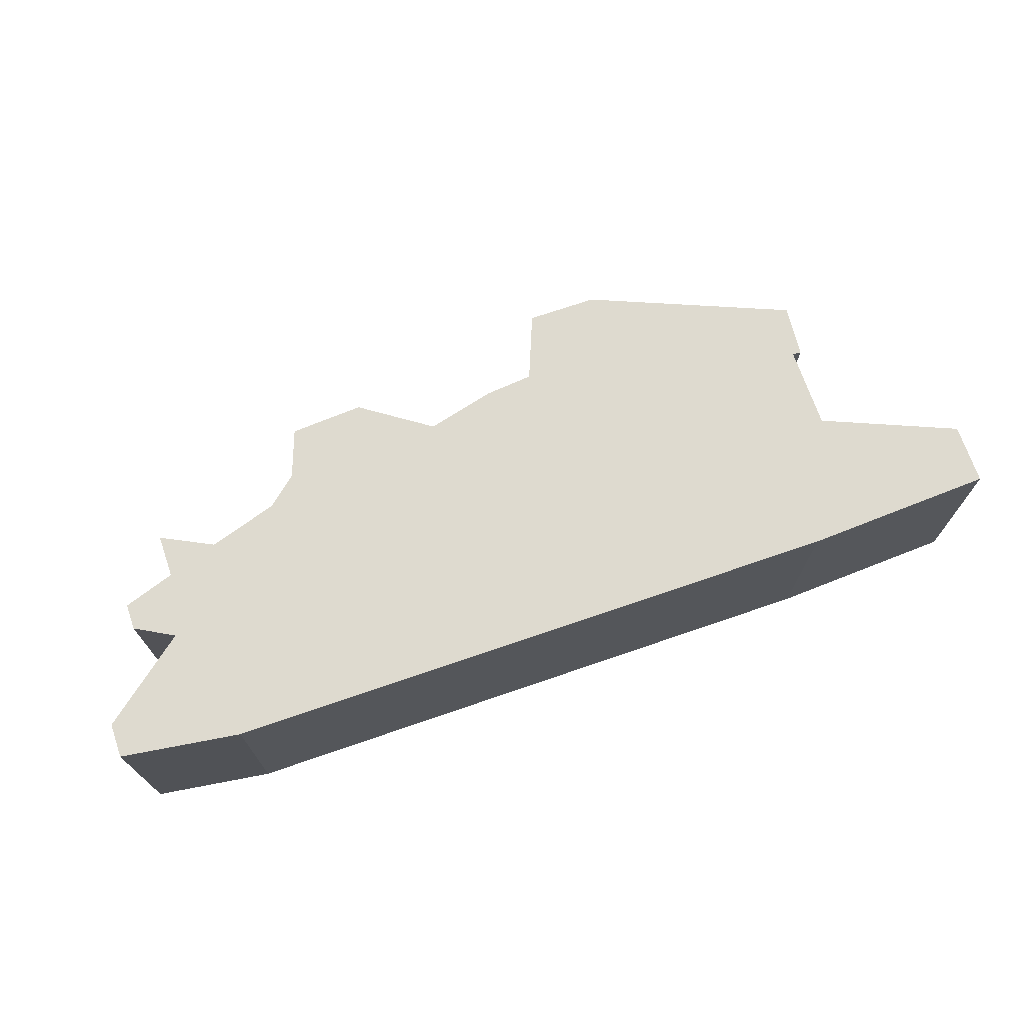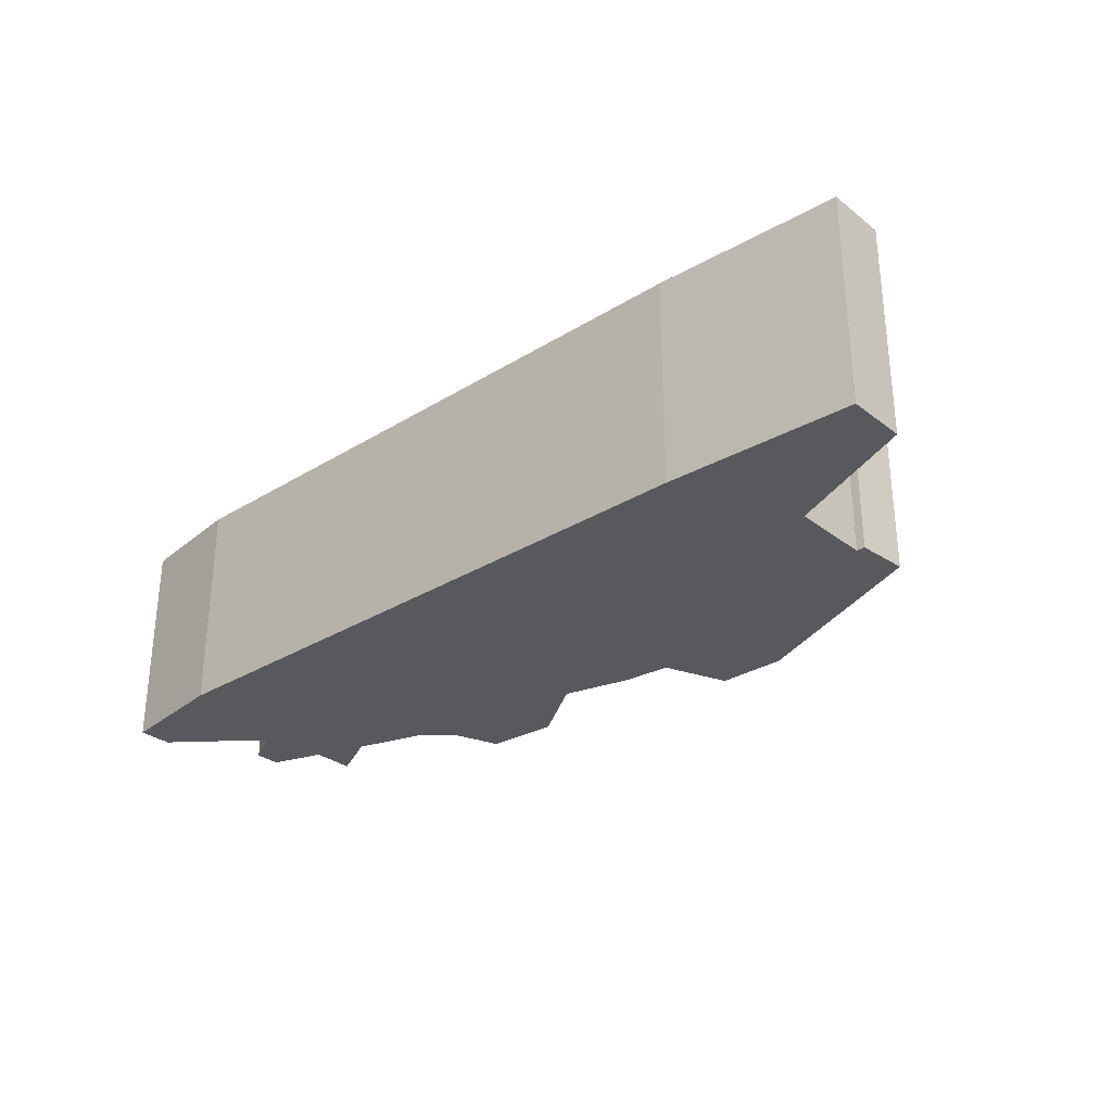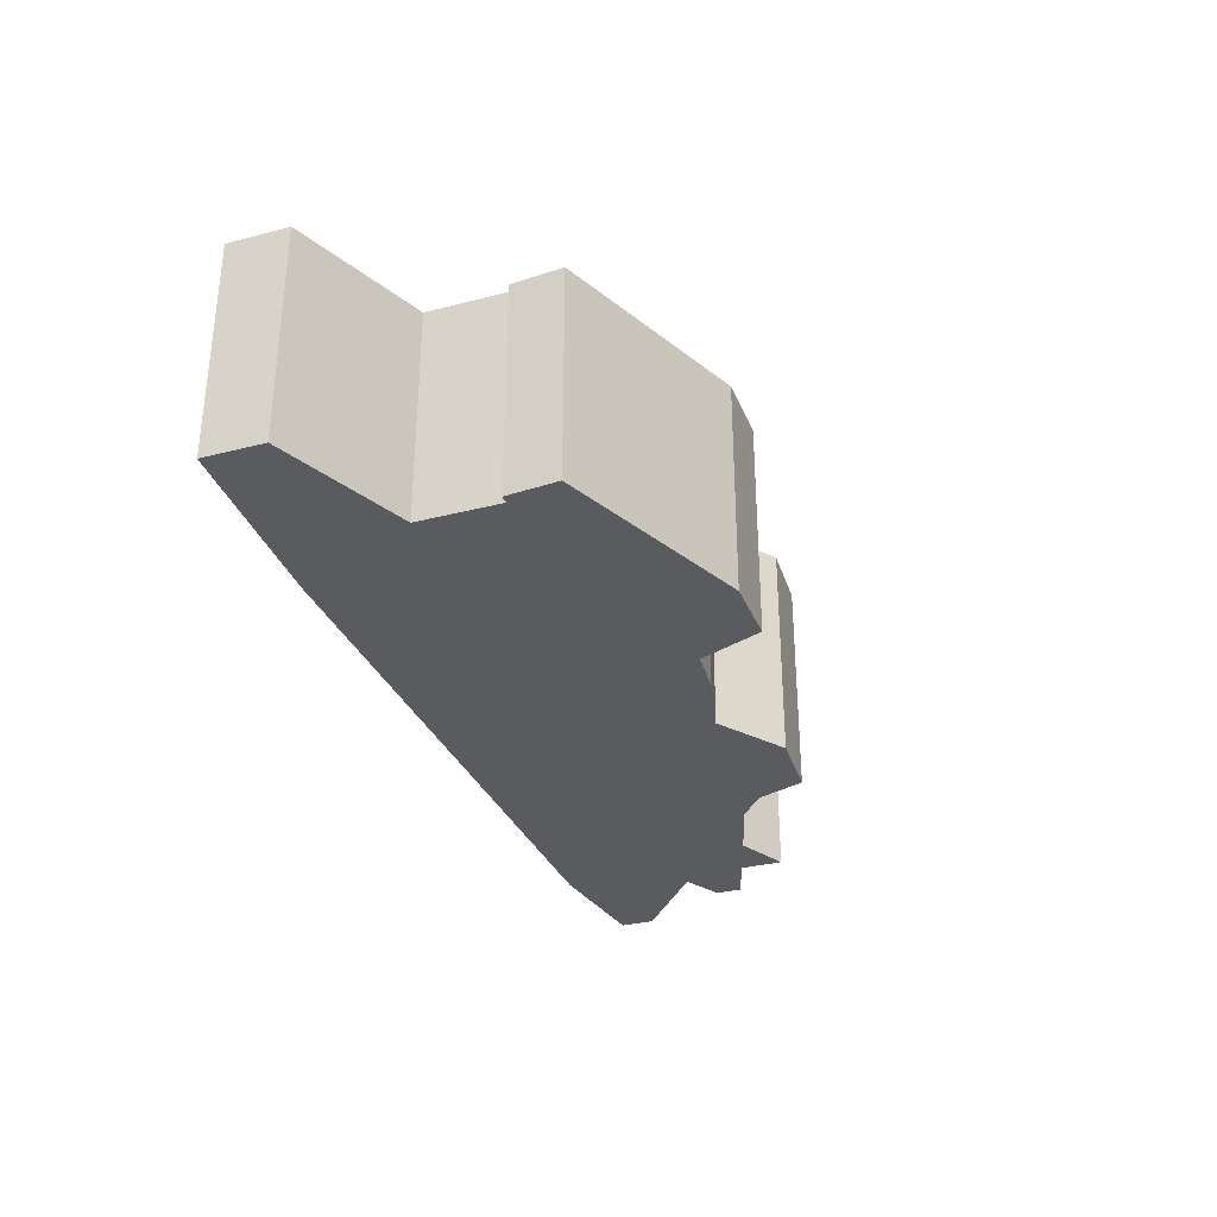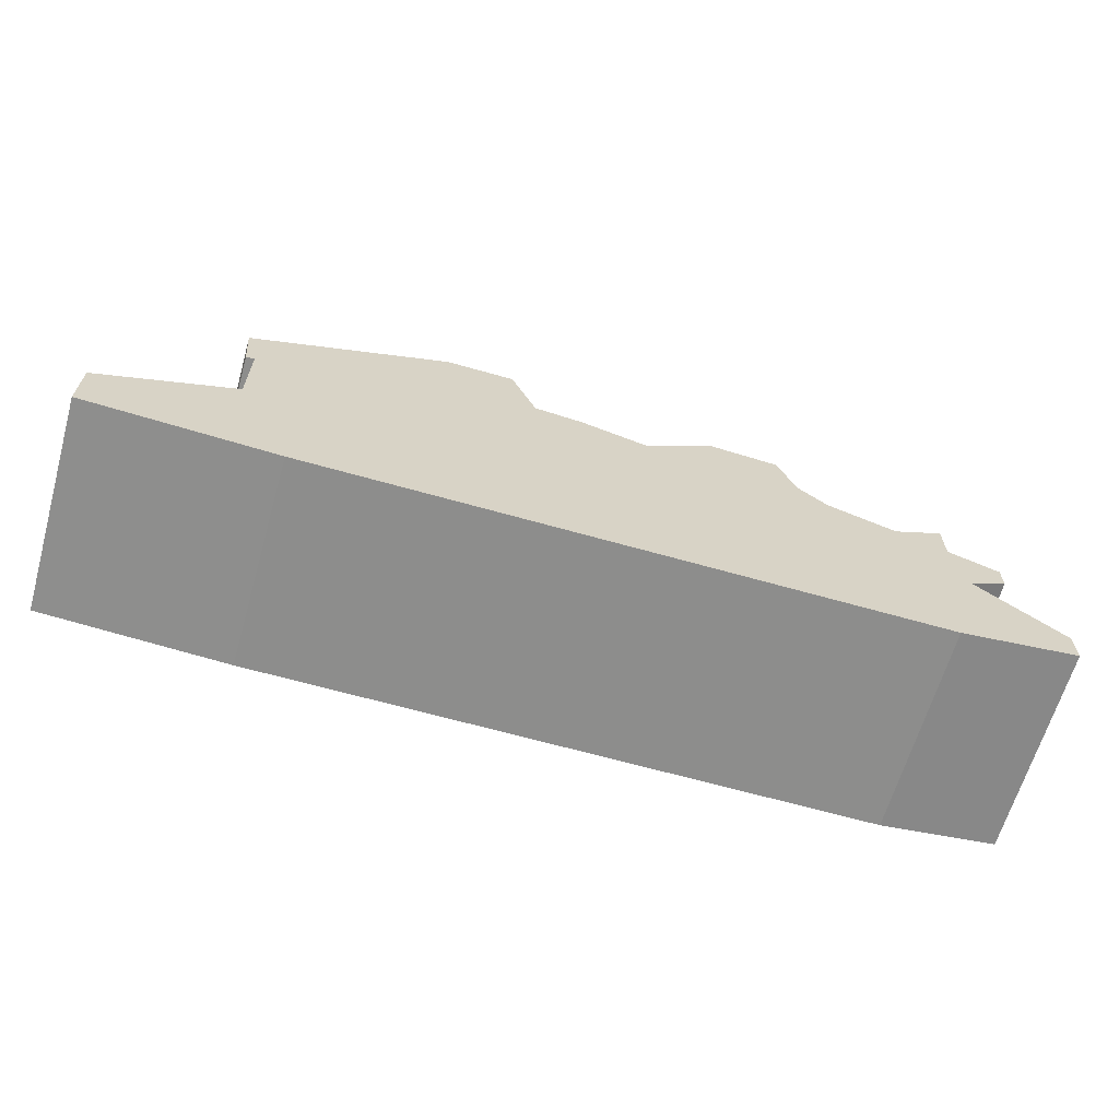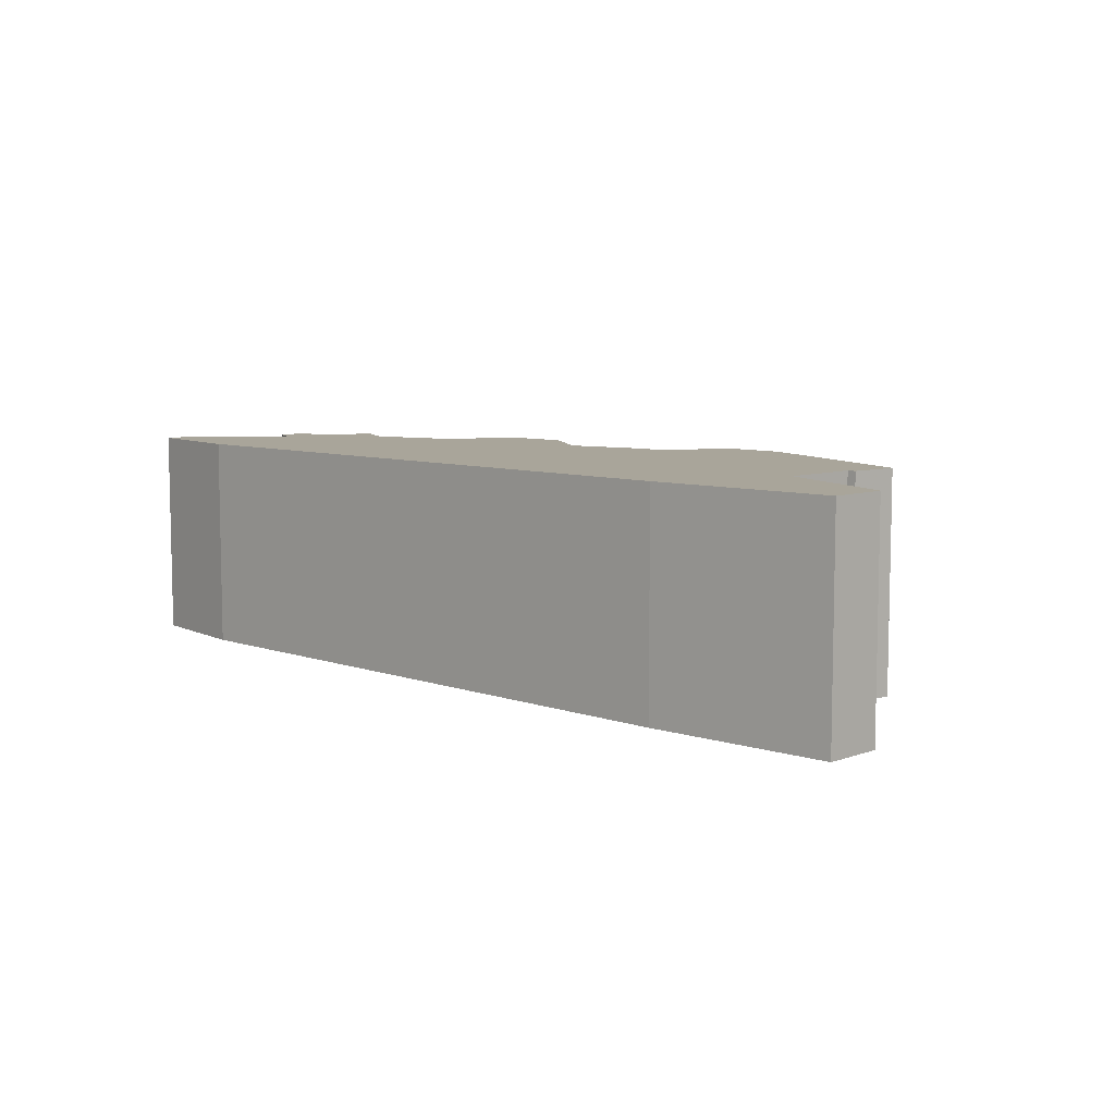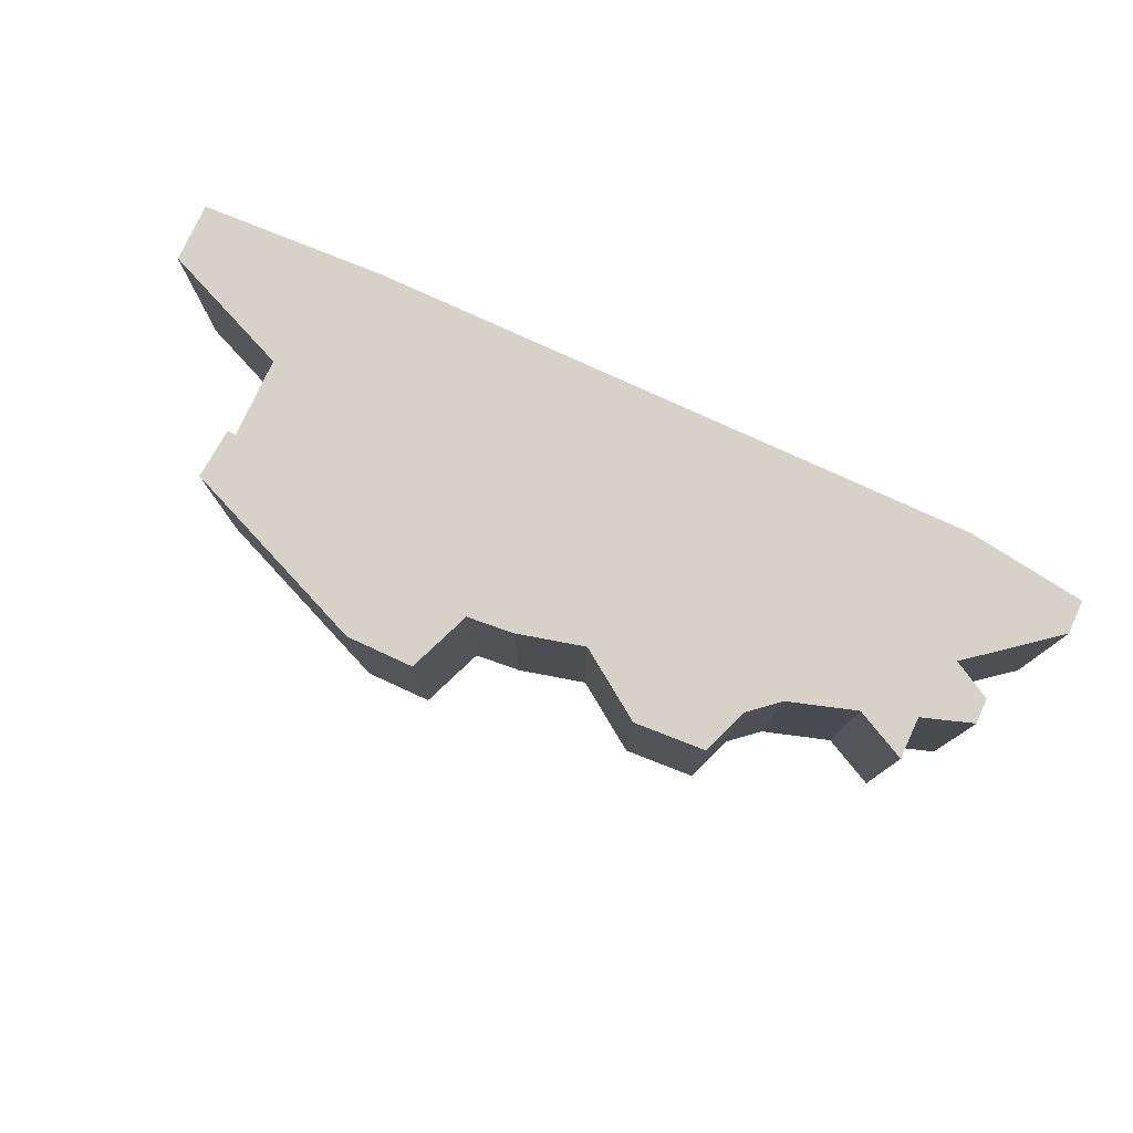
<metadata>
{"format":"obj","ext":"obj","renderer":"f3d","projection":"perspective","resolution":1024,"background":"white","views":[{"elev":71.0,"azim":-19.0,"up":"+Z"},{"elev":-29.9,"azim":41.9,"up":"+Z"},{"elev":-32.0,"azim":109.9,"up":"+Z"},{"elev":-64.5,"azim":164.0,"up":"+Y"},{"elev":7.5,"azim":44.7,"up":"+Z"},{"elev":77.6,"azim":-155.3,"up":"+Z"}]}
</metadata>
<code>
g sbg_iceland_dn_pillarremains01_m
v 0.14 0.64 0
v 0.03 0.63 0
v -0.13 0.59 0
v -0.29 0.7 0
v -0.46 0.69 0
v -0.5 0.58 0
v -0.57 0.52 0
v -0.73 0.47 0
v -0.85 0.53 0
v -0.85 0.43 0
v -0.97 0.39 0
v -0.97 0.33 0
v -0.88 0.28 0
v -1.08 0.12 0
v -1.08 0.04 0
v -0.8 0 0
v 0.66 0 0
v 1.1 0.02 0
v 1.1 0.16 0
v 0.79 0.29 0
v 0.79 0.48 0
v 0.81 0.48 0
v 0.82 0.6 0
v 0.36 0.79 0
v 0.2 0.79 0
v 0.14 0.64 0.5
v 0.03 0.63 0.5
v -0.13 0.59 0.5
v -0.29 0.7 0.5
v -0.46 0.69 0.5
v -0.5 0.58 0.5
v -0.57 0.52 0.5
v -0.73 0.47 0.5
v -0.85 0.53 0.5
v -0.85 0.43 0.5
v -0.97 0.39 0.5
v -0.97 0.33 0.5
v -0.88 0.28 0.5
v -1.08 0.12 0.5
v -1.08 0.04 0.5
v -0.8 0 0.5
v 0.66 0 0.5
v 1.1 0.02 0.5
v 1.1 0.16 0.5
v 0.79 0.29 0.5
v 0.79 0.48 0.5
v 0.81 0.48 0.5
v 0.82 0.6 0.5
v 0.36 0.79 0.5
v 0.2 0.79 0.5
g sbg_iceland_dn_pillarremains01_m_0
f 25 24 1
f 22 21 23
f 21 24 23
f 20 1 21
f 20 19 18
f 17 1 20
f 20 18 17
f 14 13 16
f 15 14 16
f 16 13 8
f 11 10 13
f 12 11 13
f 13 10 8
f 10 9 8
f 16 8 7
f 16 7 3
f 7 6 3
f 4 3 6
f 5 4 6
f 17 16 3
f 17 3 2
f 17 2 1
f 1 24 21
f 25 49 24
f 49 25 50
f 1 50 25
f 50 1 26
f 22 46 21
f 46 22 47
f 23 47 22
f 47 23 48
f 24 48 23
f 48 24 49
f 21 45 20
f 45 21 46
f 19 43 18
f 43 19 44
f 20 44 19
f 44 20 45
f 18 42 17
f 42 18 43
f 14 38 13
f 38 14 39
f 15 39 14
f 39 15 40
f 16 40 15
f 40 16 41
f 11 35 10
f 35 11 36
f 12 36 11
f 36 12 37
f 13 37 12
f 37 13 38
f 9 33 8
f 33 9 34
f 10 34 9
f 34 10 35
f 8 32 7
f 32 8 33
f 7 31 6
f 31 7 32
f 4 28 3
f 28 4 29
f 5 29 4
f 29 5 30
f 6 30 5
f 30 6 31
f 17 41 16
f 41 17 42
f 3 27 2
f 27 3 28
f 2 26 1
f 26 2 27
f 26 49 50
f 48 46 47
f 48 49 46
f 46 26 45
f 43 44 45
f 45 26 42
f 42 43 45
f 41 38 39
f 41 39 40
f 33 38 41
f 38 35 36
f 38 36 37
f 33 35 38
f 33 34 35
f 32 33 41
f 28 32 41
f 28 31 32
f 31 28 29
f 31 29 30
f 28 41 42
f 27 28 42
f 26 27 42
f 46 49 26

</code>
